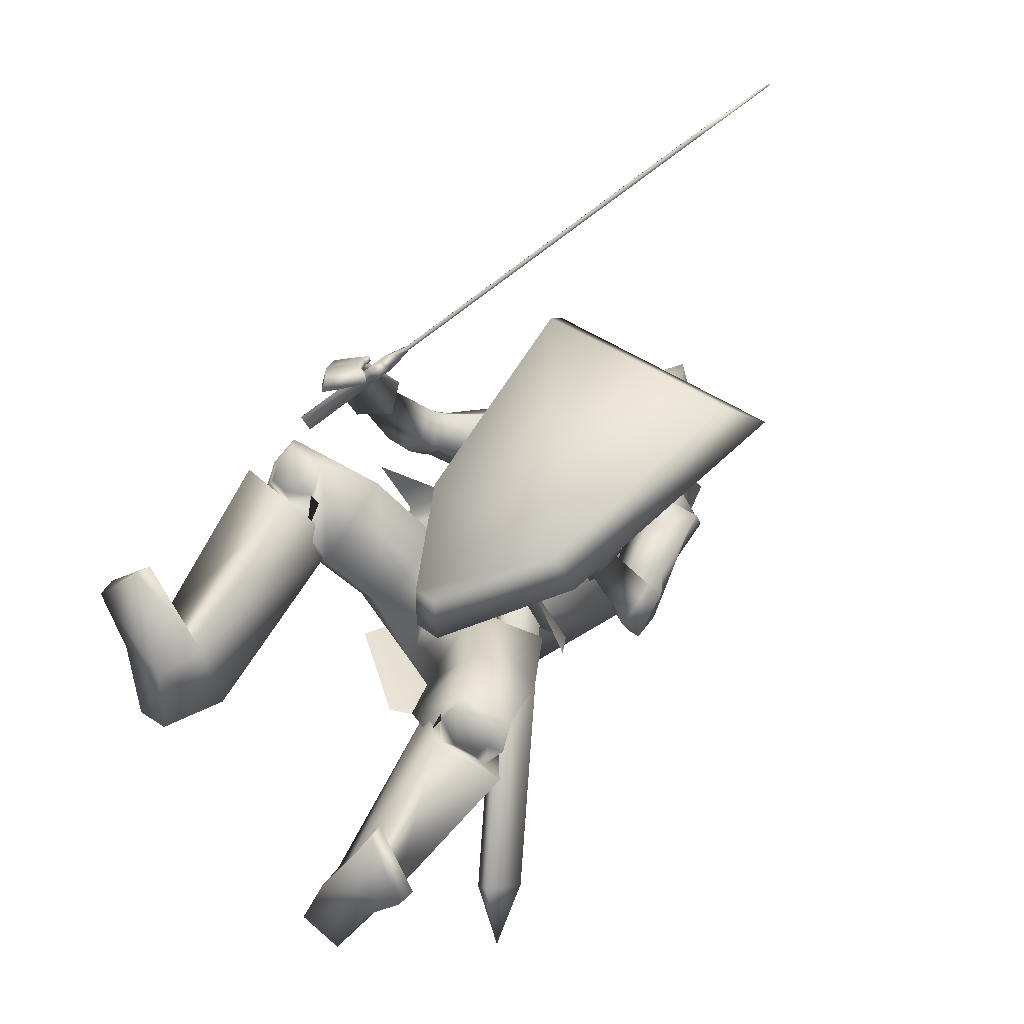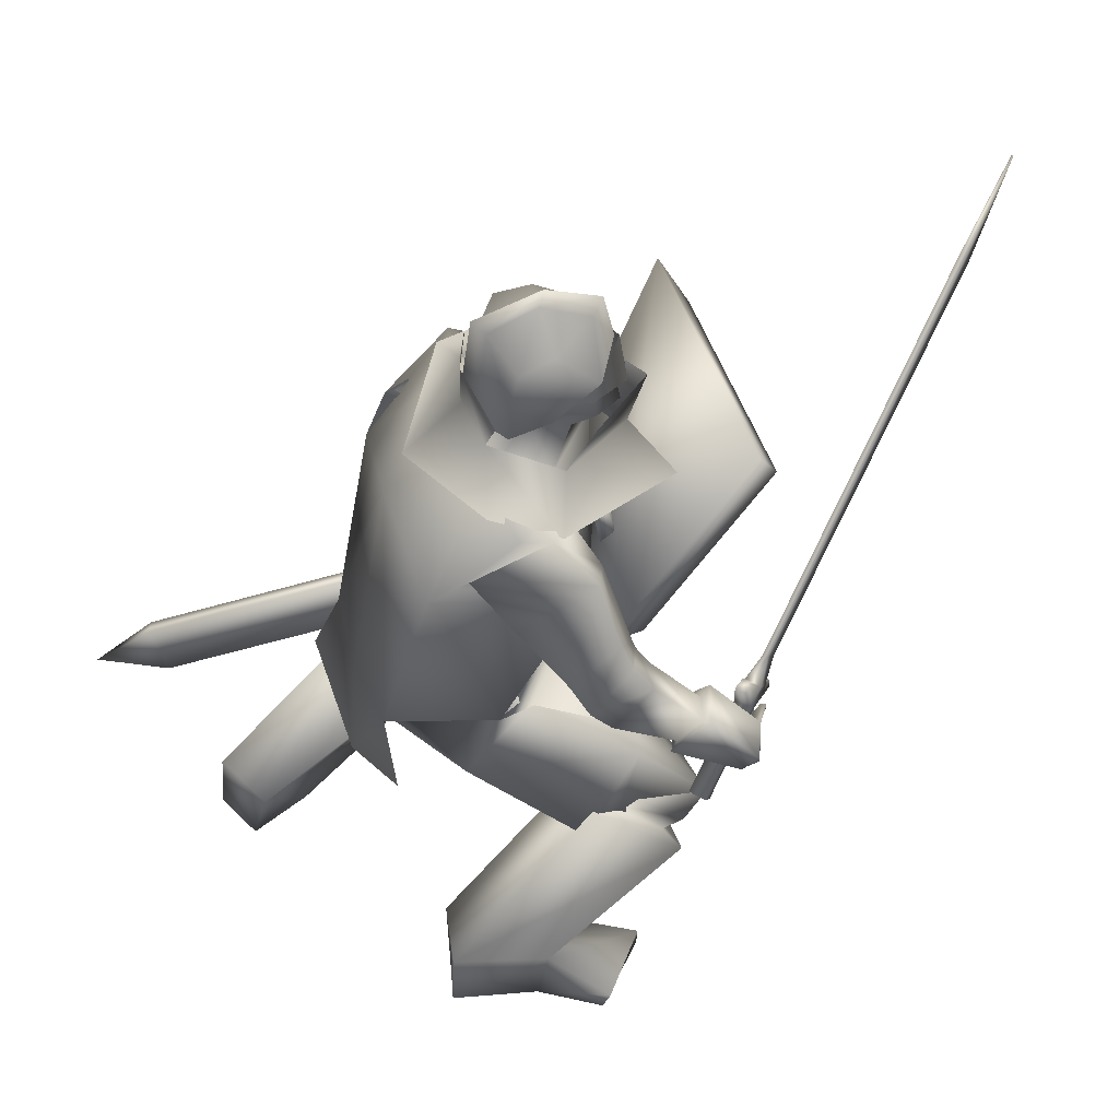
<metadata>
{"format":"obj","ext":"obj","renderer":"f3d","projection":"perspective","resolution":1024,"background":"white","views":[{"elev":30.9,"azim":38.2,"up":"+Z"},{"elev":52.2,"azim":-103.4,"up":"+Y"}]}
</metadata>
<code>
o Knight_Cube.008
v 0.4043 -0.5297 0.2875
v 0.3766 -0.5522 0.3518
v 0.087 -0.5099 0.3652
v 0.06121 -0.4795 0.3035
v 0.5362 -0.1765 0.496
v 0.4906 -0.2389 0.5366
v 0.08455 -0.1795 0.5554
v 0.0552 -0.1062 0.5183
v 0.1777 -0.6701 0.1981
v 0.1841 -0.6777 0.2722
v 0.2276 -0.6841 0.2701
v 0.2292 -0.6776 0.1957
v -0.2072 -0.2908 0.432
v -0.09934 -0.4503 0.5073
v -0.196 -0.289 0.4196
v -0.0881 -0.4486 0.4949
v -0.1744 -0.3018 0.4374
v -0.0953 -0.4188 0.4926
v -0.1857 -0.3035 0.4498
v -0.1065 -0.4206 0.505
v -0.1598 -0.3531 0.4727
v -0.1434 -0.3774 0.4842
v -0.1421 -0.3503 0.4533
v -0.1257 -0.3746 0.4647
v -0.1606 -0.3721 0.4334
v -0.1441 -0.3965 0.4449
v -0.1783 -0.3749 0.4528
v -0.1618 -0.3993 0.4643
v -0.2391 -0.4655 0.348
v -0.2226 -0.4898 0.3594
v -0.2575 -0.4684 0.3682
v -0.241 -0.4927 0.3797
v -0.1022 -0.3591 0.5013
v -0.1328 -0.3138 0.48
v -0.1071 -0.3598 0.5067
v -0.1377 -0.3146 0.4853
v 0.2342 0.03535 0.8628
v 0.2007 0.08492 0.8394
v 0.2288 0.03449 0.8688
v 0.1952 0.08407 0.8454
v 0.3015 0.1585 0.9407
v 0.2994 0.1582 0.9429
v 0.02095 0.09359 0.2084
v 0.1509 0.09359 0.2084
v 0.08591 0.08201 0.101
v 0.01115 0.08772 0.1457
v 0.1607 0.08772 0.1457
v 0.04983 0.08831 0.1152
v 0.122 0.08831 0.1152
v 0.08591 0.1731 0.3079
v 0.08591 0.1462 0.101
v 0.00168 0.1552 0.1448
v 0.1701 0.1552 0.1448
v 0.04983 0.1561 0.1152
v 0.122 0.1561 0.1152
v 0.08591 0.2465 0.1144
v 0.009044 0.2093 0.1605
v 0.1628 0.2093 0.1605
v 0.07147 0.2335 0.1324
v 0.1003 0.2335 0.1324
v 0.08591 0.2822 0.2125
v 0.01789 0.2234 0.2123
v 0.1539 0.2234 0.2123
v 0.07272 0.2644 0.203
v 0.0991 0.2644 0.203
v 0.08591 0.2505 0.2918
v 0.004768 0.1737 0.2709
v 0.167 0.1737 0.2709
v 0.07186 0.2298 0.275
v 0.09995 0.2298 0.275
v 0.08665 0.0774 0.3283
v 0.08516 0.1716 0.3148
v 0.01149 0.1308 0.2624
v 0.1603 0.1308 0.2624
v 0.009038 0.1734 0.2668
v 0.1628 0.1734 0.2668
v 0.01855 0.132 0.1837
v 0.1533 0.132 0.1837
v 0.01725 0.1735 0.1818
v 0.1546 0.1735 0.1818
v 0.1663 0.09209 0.1132
v 0.005522 0.09209 0.1132
v 0.08591 0.09006 0.09708
v 0.1946 0.04254 0.2174
v -0.02281 0.04254 0.2174
v 0.08591 -0.00418 0.3294
v 0.2492 0.03853 0.09618
v -0.07735 0.03858 0.09619
v 0.29 0.02128 0.1912
v -0.1182 0.02128 0.1912
v 0.08591 0.008695 0.01282
v 0.1906 0.1012 0.2632
v -0.0132 0.1034 0.2616
v 0.08773 0.08013 0.3563
v 0.08591 -0.1409 0.406
v 0.1799 0.1339 0.1244
v -0.008123 0.1339 0.1244
v 0.08591 0.1588 0.09785
v 0.2232 -0.1069 0.1381
v -0.06281 -0.06426 0.1525
v 0.2649 -0.06326 0.03581
v -0.1105 -0.03274 0.05607
v 0.316 -0.03035 0.1615
v -0.1317 0.03533 0.1742
v 0.2458 -0.05764 0.1937
v -0.05783 0.01134 0.2004
v 0.249 -0.3858 0.3283
v -0.1744 -0.3779 0.4777
v 0.2489 -0.3872 0.3213
v -0.1708 -0.3783 0.4696
v 0.2371 -0.3889 0.3275
v -0.1745 -0.3932 0.4765
v 0.237 -0.3899 0.321
v -0.1709 -0.3936 0.4691
v 0.2577 -0.394 0.3337
v -0.1852 -0.3909 0.4381
v 0.2639 -0.4481 0.3472
v -0.2339 -0.4411 0.4267
v 0.2786 -0.43 0.3653
v -0.2382 -0.4243 0.4518
v 0.2589 -0.3902 0.3491
v -0.1929 -0.3885 0.46
v 0.28 -0.348 0.2195
v -0.1855 -0.3241 0.3425
v 0.3273 -0.3783 0.2126
v -0.2393 -0.3263 0.3249
v 0.3416 -0.3385 0.2425
v -0.2391 -0.2899 0.3617
v 0.2961 -0.3241 0.2462
v -0.1936 -0.3001 0.3724
v 0.2527 -0.4177 0.06597
v -0.1136 -0.3468 0.1481
v 0.1091 -0.416 0.08751
v -0.03376 -0.3802 0.08303
v 0.3471 -0.2595 0.06742
v -0.2009 -0.2041 0.1896
v 0.333 -0.2807 0.06713
v -0.1733 -0.2162 0.2055
v 0.3565 -0.3233 0.09328
v -0.218 -0.2458 0.2192
v 0.3254 -0.3037 0.09813
v -0.1829 -0.2447 0.231
v 0.364 -0.3113 0.07323
v -0.2154 -0.2285 0.2018
v 0.3273 -0.2916 0.08258
v -0.1762 -0.2309 0.2185
v 0.2402 -0.1666 0.1201
v -0.07801 -0.1167 0.1779
v 0.3138 -0.1351 0.04664
v -0.1649 -0.1041 0.1139
v 0.3507 -0.1146 0.1755
v -0.1678 -0.03047 0.2278
v 0.2913 -0.1493 0.1937
v -0.1083 -0.06477 0.2466
v 0.2663 -0.3967 0.3213
v -0.2071 -0.3673 0.4353
v 0.3054 -0.4292 0.3167
v -0.2624 -0.3976 0.4167
v 0.3188 -0.4044 0.3317
v -0.2627 -0.377 0.4414
v 0.2741 -0.3896 0.3383
v -0.214 -0.3606 0.457
v 0.2472 -0.3565 0.3155
v -0.142 -0.4227 0.4491
v 0.2053 -0.4247 0.3254
v -0.1951 -0.483 0.4414
v 0.2428 -0.3508 0.3344
v -0.1479 -0.4197 0.4682
v 0.2109 -0.4123 0.3502
v -0.2007 -0.4671 0.4641
v 0.3683 -0.9492 -0.1258
v -0.2949 -0.9492 0.2121
v 0.3107 -0.9492 -0.015
v -0.1979 -0.9492 0.2908
v 0.3071 -0.9224 -0.009737
v -0.1926 -0.9224 0.2942
v 0.3734 -0.9211 -0.1148
v -0.2952 -0.9211 0.2242
v 0.2137 -0.8272 -0.2976
v -0.2287 -0.8349 -0.009459
v 0.1316 -0.8433 -0.2424
v -0.1276 -0.8437 -2.2e-05
v 0.2921 -0.8731 -0.1896
v -0.2402 -0.8656 0.1376
v 0.1988 -0.8806 -0.1615
v -0.1434 -0.8703 0.1174
v 0.3274 -0.6383 -0.00888
v -0.185 -0.5627 0.2207
v 0.2335 -0.7136 0.07039
v -0.05358 -0.6146 0.2493
v 0.4238 -0.7555 0.03841
v -0.2204 -0.6498 0.3489
v 0.3208 -0.7952 0.09041
v -0.102 -0.6779 0.3406
v 0.2162 -0.9429 -0.3069
v -0.2318 -0.9412 -0.01421
v 0.1527 -0.956 -0.265
v -0.157 -0.9569 -0.002982
v 0.1999 -0.9546 -0.1719
v -0.1602 -0.9555 0.1019
v 0.2886 -0.9446 -0.1949
v -0.2499 -0.9436 0.1176
v 0.4036 -0.7418 0.1288
v -0.1544 -0.6085 0.4008
v 0.3622 -0.7548 0.144
v -0.1104 -0.619 0.3923
v 0.3773 -0.763 0.07073
v -0.1633 -0.6498 0.3485
v 0.3457 -0.773 0.08234
v -0.1297 -0.6578 0.342
v 0.3448 -0.77 0.112
v -0.1126 -0.6452 0.3628
v 0.3973 -0.7532 0.09224
v -0.1686 -0.6318 0.3732
v 0.3308 -0.6629 0.04447
v -0.154 -0.5679 0.2705
v 0.2621 -0.7081 0.08974
v -0.06647 -0.6007 0.2787
v 0.4096 -0.7286 0.07329
v -0.1926 -0.6141 0.3584
v 0.3083 -0.7659 0.1173
v -0.08045 -0.6424 0.3444
v 0.3153 -0.674 0.0194
v -0.1543 -0.5879 0.2461
v 0.2604 -0.7127 0.05653
v -0.08343 -0.6162 0.2542
v 0.3111 -0.7715 0.07385
v -0.1068 -0.6618 0.3151
v 0.3836 -0.7469 0.04532
v -0.1851 -0.6426 0.328
v 0.3171 -0.6648 -0.03526
v -0.1905 -0.6046 0.2039
v 0.213 -0.7285 0.06256
v -0.04343 -0.6497 0.2297
v 0.3607 -0.5807 0.1009
v -0.1571 -0.4713 0.2967
v 0.28 -0.6391 0.1684
v -0.04515 -0.5091 0.319
v 0.3255 -0.7129 0.006726
v -0.166 -0.6322 0.2567
v 0.2659 -0.7491 0.05433
v -0.08557 -0.6546 0.269
v 0.3363 -0.7463 0.1581
v -0.08257 -0.6083 0.3851
v 0.4166 -0.7176 0.1263
v -0.1696 -0.5857 0.3989
v 0.02258 -0.4783 -0.06538
v 0.181 -0.503 -0.06295
v -0.1201 -0.4819 0.04433
v 0.03579 -0.5286 -0.0146
v 0.129 -0.5908 0.007938
v -0.02318 -0.54 0.0944
v 0.05883 -0.4816 0.1067
v 0.1651 -0.5058 0.1377
v 0.009249 -0.4128 0.1803
v 0.1279 -0.3494 -0.0644
v -0.07677 -0.3318 -0.05232
v 0.03764 -0.3112 -0.05056
v 0.1643 -0.383 0.04594
v -0.09877 -0.3457 0.05515
v 0.04602 -0.4121 0.1102
v 0.2619 -0.3448 0.2162
v -0.1677 -0.3296 0.3415
v 0.3354 -0.3916 0.2051
v -0.2511 -0.3327 0.3139
v 0.2867 -0.3079 0.2571
v -0.18 -0.2924 0.3875
v 0.3607 -0.3308 0.2504
v -0.2537 -0.2754 0.3695
v 0.3117 -0.2747 0.09364
v -0.1569 -0.2256 0.2343
v 0.3891 -0.3158 0.07364
v -0.2395 -0.2204 0.1991
v 0.3901 -0.2493 0.1283
v -0.2185 -0.1672 0.2637
v 0.3368 -0.238 0.1366
v -0.1699 -0.1887 0.2823
v 0.308 -0.2941 0.1176
v -0.1669 -0.2479 0.2535
v 0.3761 -0.3396 0.1095
v -0.2455 -0.2529 0.2295
v 0.3323 -0.2589 0.1588
v -0.1796 -0.2125 0.2994
v 0.3803 -0.2758 0.1588
v -0.2291 -0.2039 0.2915
v 0.3014 -0.2723 0.11
v -0.1472 -0.207 0.2239
v 0.3638 -0.2314 0.06046
v -0.2167 -0.1784 0.1752
v 0.3336 -0.2663 0.1653
v -0.1644 -0.1753 0.277
v 0.3701 -0.2192 0.1477
v -0.2007 -0.1331 0.2493
v 0.3451 -0.4815 0.1086
v -0.1537 -0.3789 0.2566
v 0.229 -0.4206 0.1692
v -0.03384 -0.3137 0.2094
v 0.2765 -0.3803 0.05742
v -0.1427 -0.3129 0.1423
v 0.02564 -0.3682 -0.08737
v 0.04908 -0.4094 0.127
v 0.145 -0.3647 -0.08834
v -0.09879 -0.3445 -0.06707
v 0.1836 -0.4194 0.0846
v -0.1166 -0.3726 0.09749
v 0.169 -0.4894 -0.1283
v -0.1328 -0.4647 -0.05945
v 0.0221 -0.5734 -0.1045
v 0.1929 0.03808 0.1976
v -0.0211 0.03808 0.1976
v 0.191 -0.2318 0.2265
v -0.06064 -0.195 0.2382
v 0.1881 0.04083 0.1055
v -0.01628 0.04083 0.1055
v 0.2487 -0.1287 -0.01299
v -0.108 -0.07658 0.003557
v 0.08591 0.0293 0.2737
v 0.06717 -0.2137 0.2766
v 0.08591 0.04083 0.05691
v 0.07725 -0.05148 -0.01768
v 0.2619 -0.02045 0.2059
v -0.09366 0.01732 0.1924
v 0.2047 -0.129 0.1585
v -0.04623 -0.08556 0.1728
v 0.3031 0.004429 0.1226
v -0.1244 0.0381 0.1303
v 0.2704 -0.07106 0.02132
v -0.1194 -0.04092 0.04474
v 0.08591 0.06971 0.1216
v 0.1355 0.09676 0.1795
v 0.03634 0.09676 0.1795
v 0.08591 0.1503 0.1123
v 0.1553 0.1283 0.1817
v 0.01653 0.1283 0.1817
v 0.1574 0.2062 0.1664
v 0.01445 0.2062 0.1664
v 0.08591 0.242 0.1613
v 0.1345 0.06407 0.2375
v 0.03727 0.06407 0.2375
v 0.08591 0.04389 0.2592
v 0.1359 0.1861 0.2739
v 0.03593 0.1861 0.2739
v 0.08591 0.2003 0.2881
v 0.1436 0.07129 0.2702
v 0.0282 0.08301 0.2702
v 0.08591 0.04382 0.3186
v 0.2968 -0.5596 -0.3735
v 0.3201 -0.5658 -0.3666
v 0.2955 -0.6351 -0.3456
v 0.2722 -0.6289 -0.3525
v 0.1888 -0.3548 0.1757
v 0.2121 -0.361 0.1826
v 0.1875 -0.4303 0.2036
v 0.1642 -0.4241 0.1967
v 0.32 -0.6353 -0.4603
f 5 8 7
f 5 7 6
f 1 5 6
f 1 6 2
f 2 6 7
f 2 7 3
f 3 7 8
f 3 8 4
f 5 1 4
f 5 4 8
f 3 4 9
f 3 9 10
f 4 1 12
f 4 12 9
f 1 2 11
f 1 11 12
f 2 3 10
f 2 10 11
f 12 11 10
f 12 10 9
f 15 13 19
f 15 19 17
f 20 14 16
f 20 16 18
f 13 15 25
f 13 25 27
f 26 16 14
f 26 14 28
f 19 13 27
f 19 27 21
f 28 14 20
f 28 20 22
f 23 25 15
f 23 15 17
f 16 26 24
f 16 24 18
f 21 23 17
f 21 17 19
f 18 24 22
f 18 22 20
f 31 27 25
f 31 25 29
f 26 28 32
f 26 32 30
f 25 26 30
f 25 30 29
f 29 30 32
f 29 32 31
f 27 31 32
f 27 32 28
f 21 27 28
f 21 28 22
f 23 24 26
f 23 26 25
f 24 23 34
f 24 34 33
f 21 22 35
f 21 35 36
f 22 24 33
f 22 33 35
f 23 21 36
f 23 36 34
f 33 34 38
f 33 38 37
f 36 35 39
f 36 39 40
f 35 33 37
f 35 37 39
f 34 36 40
f 34 40 38
f 37 38 41
f 39 42 40
f 42 41 38
f 42 38 40
f 42 39 37
f 42 37 41
f 43 67 52
f 43 52 46
f 53 68 44
f 53 44 47
f 48 54 51
f 48 51 45
f 51 55 49
f 51 49 45
f 46 52 54
f 46 54 48
f 55 53 47
f 55 47 49
f 57 52 67
f 57 67 62
f 68 53 58
f 68 58 63
f 50 66 69
f 50 69 67
f 70 66 50
f 70 50 68
f 54 59 56
f 54 56 51
f 56 60 55
f 56 55 51
f 52 57 59
f 52 59 54
f 60 58 53
f 60 53 55
f 59 64 61
f 59 61 56
f 61 65 60
f 61 60 56
f 57 62 64
f 57 64 59
f 65 63 58
f 65 58 60
f 64 69 66
f 64 66 61
f 66 70 65
f 66 65 61
f 62 67 69
f 62 69 64
f 70 68 63
f 70 63 65
f 73 71 72
f 73 72 75
f 72 71 74
f 72 74 76
f 75 79 77
f 75 77 73
f 78 80 76
f 78 76 74
f 81 84 89
f 81 89 87
f 90 85 82
f 90 82 88
f 81 87 91
f 81 91 83
f 91 88 82
f 91 82 83
f 86 84 92
f 86 92 94
f 93 85 86
f 93 86 94
f 84 86 95
f 84 95 89
f 95 86 85
f 95 85 90
f 81 83 98
f 81 98 96
f 98 83 82
f 98 82 97
f 327 101 99
f 327 99 323
f 100 102 328
f 100 328 324
f 323 99 105
f 323 105 321
f 106 100 324
f 106 324 322
f 325 321 105
f 325 105 103
f 106 322 326
f 106 326 104
f 327 325 103
f 327 103 101
f 104 326 328
f 104 328 102
f 149 147 99
f 149 99 101
f 100 148 150
f 100 150 102
f 147 153 105
f 147 105 99
f 106 154 148
f 106 148 100
f 151 149 101
f 151 101 103
f 102 150 152
f 102 152 104
f 153 151 103
f 153 103 105
f 104 152 154
f 104 154 106
f 320 315 302
f 320 302 300
f 303 316 320
f 303 320 300
f 315 311 304
f 315 304 302
f 305 312 316
f 305 316 303
f 318 301 304
f 318 304 311
f 305 301 318
f 305 318 312
f 302 256 258
f 302 258 300
f 258 257 303
f 258 303 300
f 304 259 256
f 304 256 302
f 257 260 305
f 257 305 303
f 304 133 259
f 260 134 305
f 304 301 261
f 304 261 133
f 261 301 305
f 261 305 134
f 308 300 302
f 308 302 306
f 303 300 308
f 303 308 307
f 304 301 296
f 304 296 298
f 297 301 305
f 297 305 299
f 109 113 111
f 109 111 107
f 112 114 110
f 112 110 108
f 161 155 109
f 161 109 107
f 110 156 162
f 110 162 108
f 121 161 107
f 121 107 111
f 108 162 122
f 108 122 112
f 155 115 113
f 155 113 109
f 114 116 156
f 114 156 110
f 115 121 111
f 115 111 113
f 112 122 116
f 112 116 114
f 117 165 163
f 117 163 115
f 164 166 118
f 164 118 116
f 157 117 115
f 157 115 155
f 116 118 158
f 116 158 156
f 115 163 167
f 115 167 121
f 168 164 116
f 168 116 122
f 119 169 165
f 119 165 117
f 166 170 120
f 166 120 118
f 159 119 117
f 159 117 157
f 118 120 160
f 118 160 158
f 121 167 169
f 121 169 119
f 170 168 122
f 170 122 120
f 161 121 119
f 161 119 159
f 120 122 162
f 120 162 160
f 266 262 155
f 266 155 161
f 156 263 267
f 156 267 162
f 125 264 262
f 125 262 123
f 263 265 126
f 263 126 124
f 280 125 123
f 280 123 278
f 124 126 281
f 124 281 279
f 123 262 266
f 123 266 129
f 267 263 124
f 267 124 130
f 278 123 129
f 278 129 282
f 130 124 279
f 130 279 283
f 127 268 264
f 127 264 125
f 265 269 128
f 265 128 126
f 284 127 125
f 284 125 280
f 126 128 285
f 126 285 281
f 129 266 268
f 129 268 127
f 269 267 130
f 269 130 128
f 282 129 127
f 282 127 284
f 128 130 283
f 128 283 285
f 248 131 235
f 248 235 231
f 236 132 249
f 236 249 232
f 259 131 248
f 259 248 256
f 249 132 260
f 249 260 257
f 259 133 254
f 259 254 131
f 255 134 260
f 255 260 132
f 254 237 235
f 254 235 131
f 236 238 255
f 236 255 132
f 261 253 254
f 261 254 133
f 255 253 261
f 255 261 134
f 143 139 141
f 143 141 145
f 142 140 144
f 142 144 146
f 135 143 145
f 135 145 137
f 146 144 136
f 146 136 138
f 286 288 135
f 286 135 137
f 136 289 287
f 136 287 138
f 280 278 141
f 280 141 139
f 142 279 281
f 142 281 140
f 288 272 143
f 288 143 135
f 144 273 289
f 144 289 136
f 272 280 139
f 272 139 143
f 140 281 273
f 140 273 144
f 278 270 145
f 278 145 141
f 146 271 279
f 146 279 142
f 270 286 137
f 270 137 145
f 138 287 271
f 138 271 146
f 284 280 272
f 284 272 274
f 273 281 285
f 273 285 275
f 292 274 272
f 292 272 288
f 273 275 293
f 273 293 289
f 149 288 286
f 149 286 147
f 287 289 150
f 287 150 148
f 147 286 290
f 147 290 153
f 291 287 148
f 291 148 154
f 151 292 288
f 151 288 149
f 289 293 152
f 289 152 150
f 153 290 292
f 153 292 151
f 293 291 154
f 293 154 152
f 264 157 155
f 264 155 262
f 156 158 265
f 156 265 263
f 268 159 157
f 268 157 264
f 158 160 269
f 158 269 265
f 266 161 159
f 266 159 268
f 160 162 267
f 160 267 269
f 169 167 163
f 169 163 165
f 164 168 170
f 164 170 166
f 175 173 171
f 175 171 177
f 172 174 176
f 172 176 178
f 199 201 171
f 199 171 173
f 172 202 200
f 172 200 174
f 185 199 173
f 185 173 175
f 174 200 186
f 174 186 176
f 201 183 177
f 201 177 171
f 178 184 202
f 178 202 172
f 183 185 175
f 183 175 177
f 176 186 184
f 176 184 178
f 183 201 195
f 183 195 179
f 196 202 184
f 196 184 180
f 191 183 179
f 191 179 187
f 180 184 192
f 180 192 188
f 179 195 197
f 179 197 181
f 198 196 180
f 198 180 182
f 187 179 181
f 187 181 189
f 182 180 188
f 182 188 190
f 181 197 199
f 181 199 185
f 200 198 182
f 200 182 186
f 189 181 185
f 189 185 193
f 186 182 190
f 186 190 194
f 193 185 183
f 193 183 191
f 184 186 194
f 184 194 192
f 201 199 197
f 201 197 195
f 198 200 202
f 198 202 196
f 229 191 187
f 229 187 223
f 188 192 230
f 188 230 224
f 223 187 189
f 223 189 225
f 190 188 224
f 190 224 226
f 225 189 193
f 225 193 227
f 194 190 226
f 194 226 228
f 227 193 191
f 227 191 229
f 192 194 228
f 192 228 230
f 211 209 207
f 211 207 213
f 208 210 212
f 208 212 214
f 205 211 213
f 205 213 203
f 214 212 206
f 214 206 204
f 245 243 205
f 245 205 203
f 206 244 246
f 206 246 204
f 227 229 207
f 227 207 209
f 208 230 228
f 208 228 210
f 221 227 209
f 221 209 211
f 210 228 222
f 210 222 212
f 243 221 211
f 243 211 205
f 212 222 244
f 212 244 206
f 229 219 213
f 229 213 207
f 214 220 230
f 214 230 208
f 219 245 203
f 219 203 213
f 204 246 220
f 204 220 214
f 219 229 223
f 219 223 215
f 224 230 220
f 224 220 216
f 245 219 215
f 245 215 239
f 216 220 246
f 216 246 240
f 215 223 225
f 215 225 217
f 226 224 216
f 226 216 218
f 239 215 217
f 239 217 241
f 218 216 240
f 218 240 242
f 217 225 227
f 217 227 221
f 228 226 218
f 228 218 222
f 241 217 221
f 241 221 243
f 222 218 242
f 222 242 244
f 235 245 239
f 235 239 231
f 240 246 236
f 240 236 232
f 231 239 241
f 231 241 233
f 242 240 232
f 242 232 234
f 248 231 233
f 248 233 251
f 234 232 249
f 234 249 252
f 233 241 243
f 233 243 237
f 244 242 234
f 244 234 238
f 251 233 237
f 251 237 254
f 238 234 252
f 238 252 255
f 237 243 245
f 237 245 235
f 246 244 238
f 246 238 236
f 248 251 250
f 248 250 247
f 250 252 249
f 250 249 247
f 256 248 247
f 256 247 258
f 247 249 257
f 247 257 258
f 254 253 250
f 254 250 251
f 250 253 255
f 250 255 252
f 270 278 282
f 270 282 276
f 283 279 271
f 283 271 277
f 286 270 276
f 286 276 290
f 277 271 287
f 277 287 291
f 276 282 284
f 276 284 274
f 285 283 277
f 285 277 275
f 290 276 274
f 290 274 292
f 275 277 291
f 275 291 293
f 298 296 294
f 295 297 299
f 311 309 317
f 311 317 318
f 317 310 312
f 317 312 318
f 315 320 319
f 315 319 313
f 319 320 316
f 319 316 314
f 309 311 323
f 309 323 321
f 324 312 310
f 324 310 322
f 325 327 315
f 325 315 313
f 316 328 326
f 316 326 314
f 327 323 311
f 327 311 315
f 312 324 328
f 312 328 316
f 313 309 321
f 313 321 325
f 322 310 314
f 322 314 326
f 344 338 330
f 344 330 333
f 331 339 345
f 331 345 334
f 329 332 333
f 329 333 330
f 334 332 329
f 334 329 331
f 344 333 335
f 344 335 341
f 336 334 345
f 336 345 342
f 335 333 332
f 335 332 337
f 332 334 336
f 332 336 337
f 341 335 337
f 341 337 343
f 337 336 342
f 337 342 343
f 346 340 338
f 346 338 344
f 339 340 346
f 339 346 345
f 344 341 343
f 344 343 346
f 343 342 345
f 343 345 346
f 309 313 330
f 309 330 338
f 331 314 310
f 331 310 339
f 313 319 329
f 313 329 330
f 329 319 314
f 329 314 331
f 309 338 340
f 309 340 317
f 340 339 310
f 340 310 317
f 347 355 350
f 355 347 348
f 355 348 349
f 355 349 350
f 351 354 353
f 351 353 352
f 347 351 352
f 347 352 348
f 348 352 353
f 348 353 349
f 349 353 354
f 349 354 350
f 351 347 350
f 351 350 354

</code>
